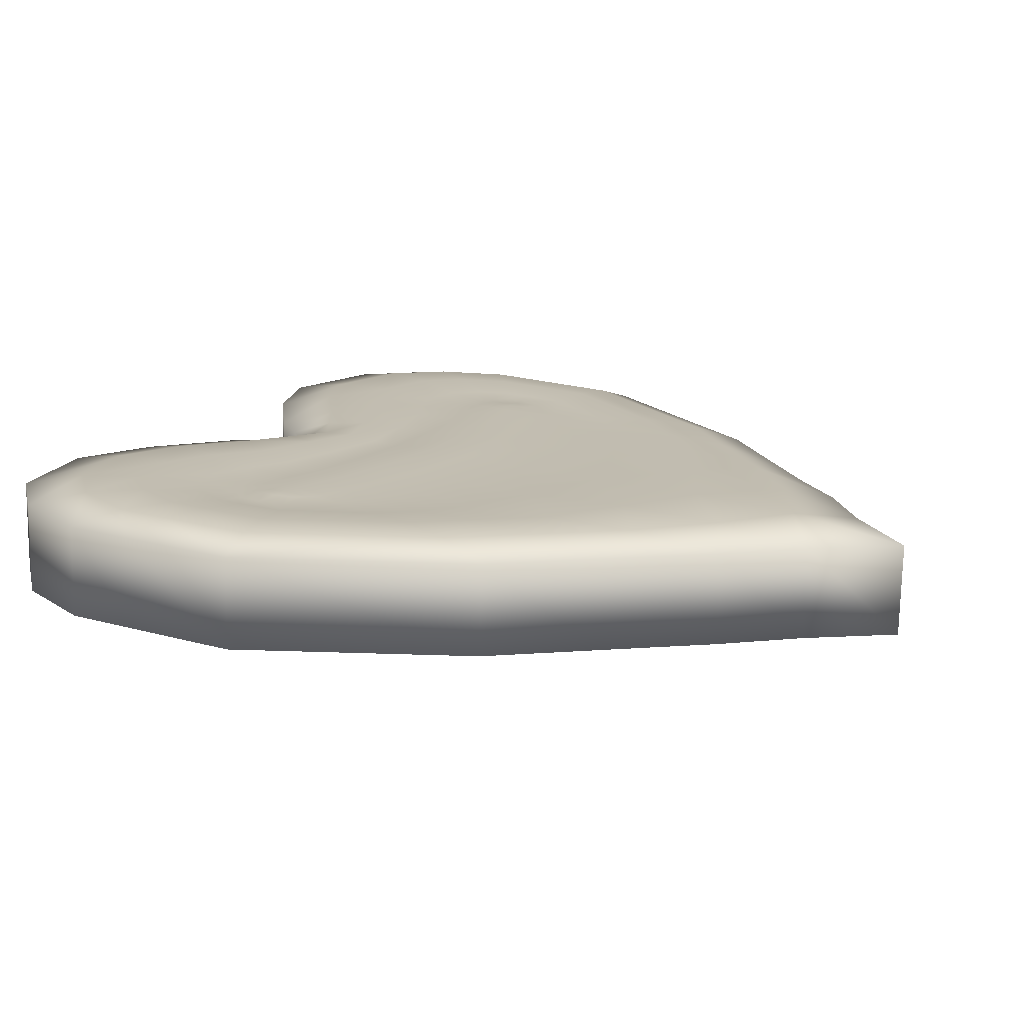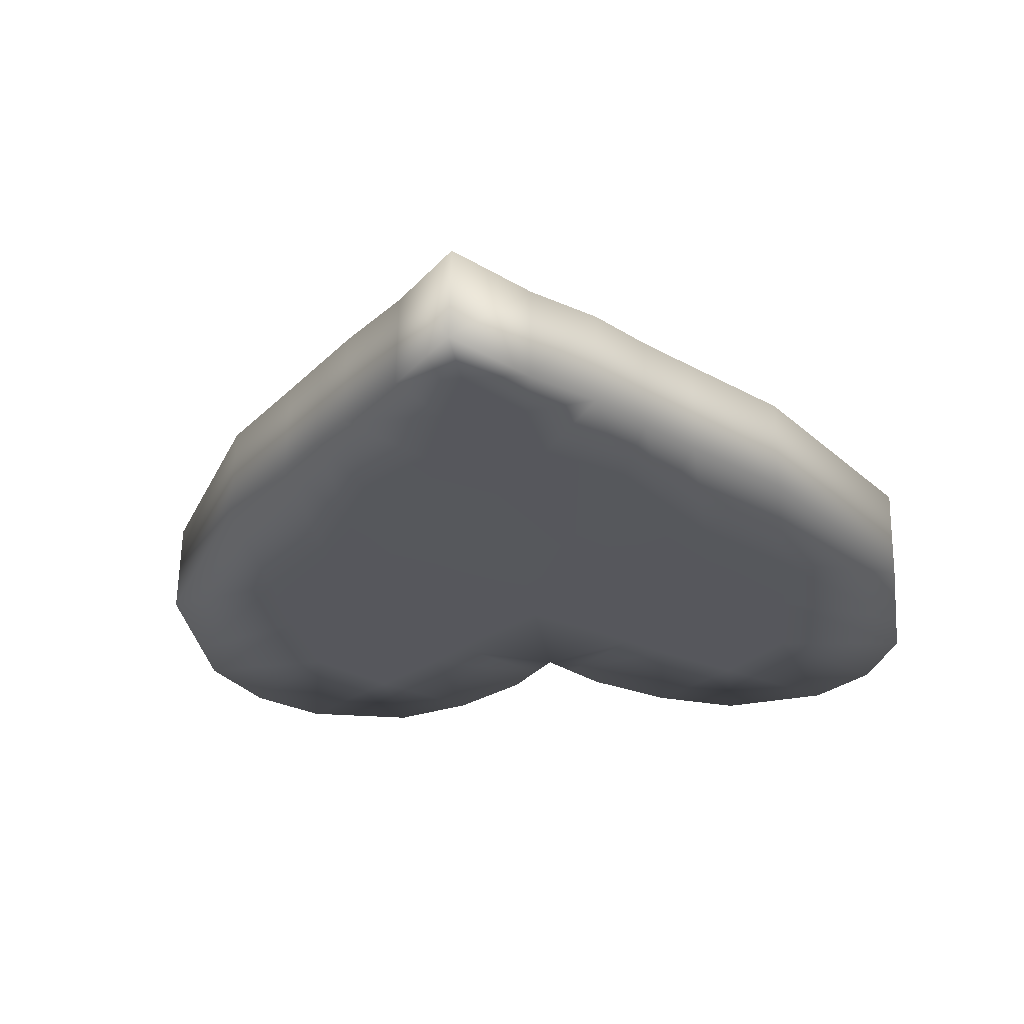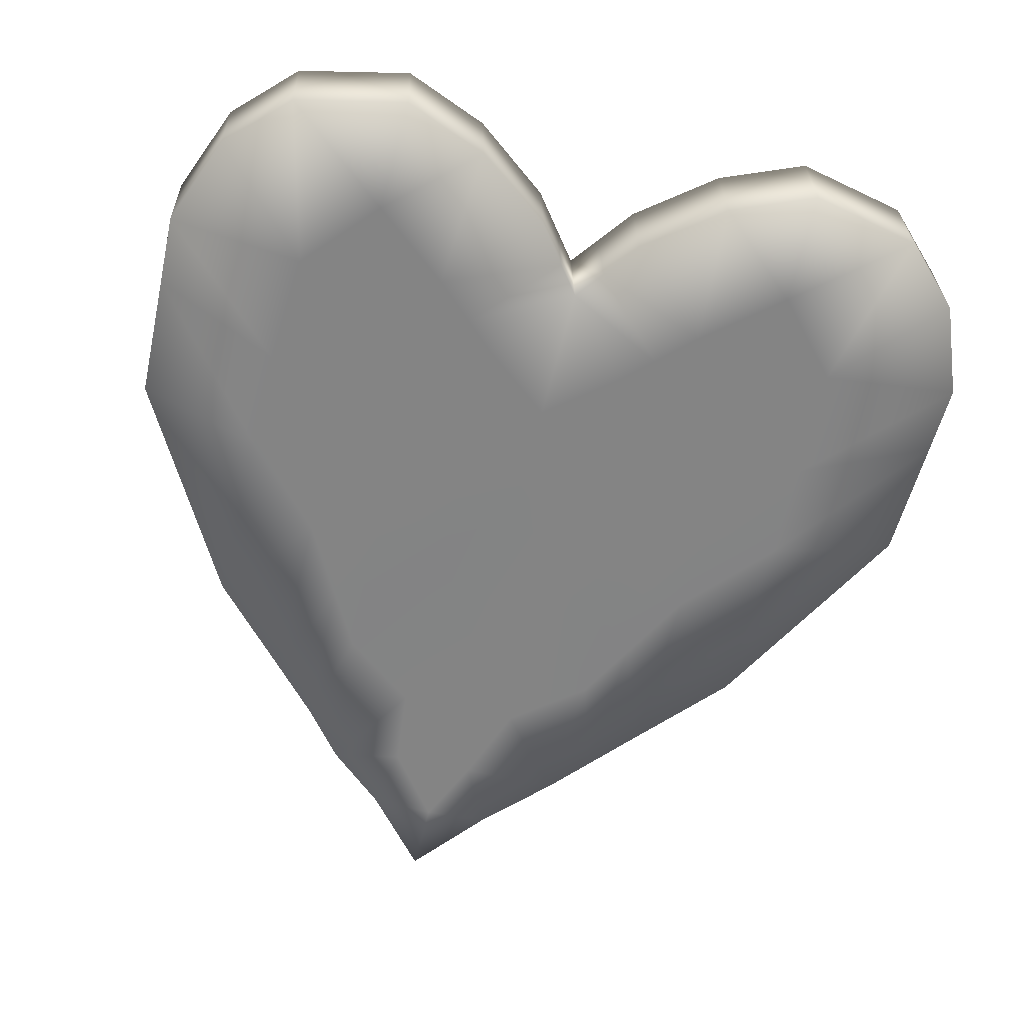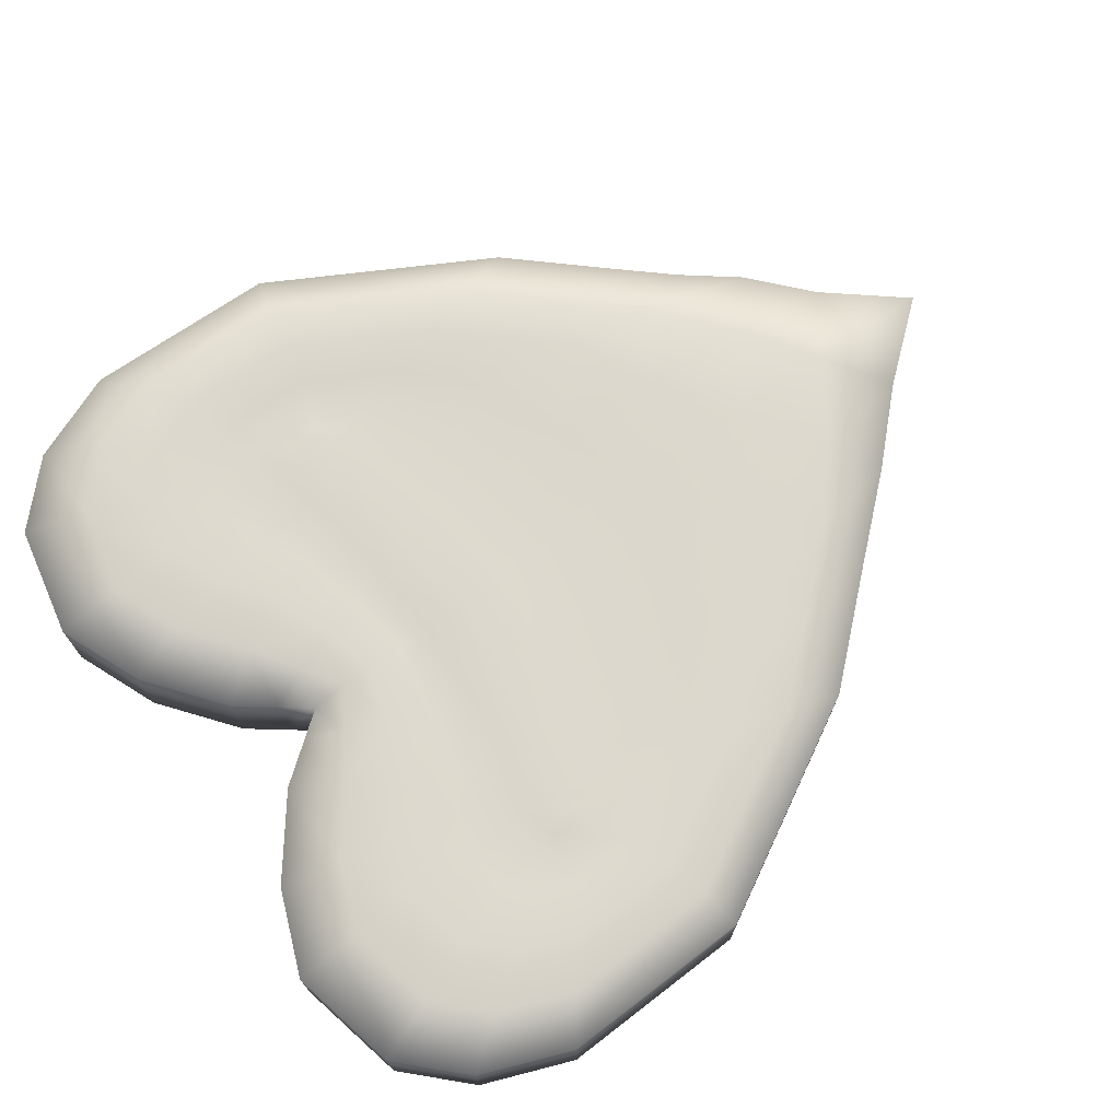
<metadata>
{"format":"obj","ext":"obj","renderer":"f3d","projection":"perspective","resolution":1024,"background":"white","views":[{"elev":17.3,"azim":122.3,"up":"+Z"},{"elev":-28.1,"azim":-170.6,"up":"+Z"},{"elev":-61.1,"azim":-12.6,"up":"+Z"},{"elev":73.4,"azim":55.6,"up":"+Z"}]}
</metadata>
<code>
v 0.4497 0.6627 -0.219
v -0.4855 0.6405 -0.2375
v 0.4029 1.401 -0.2232
v -0.452 1.426 -0.2405
v -0.02198 0.8236 -0.2273
v 0.002165 -0.1961 -0.2212
v -0.04684 1.875 -0.2356
v -0.03487 1.369 -0.2315
v 0.7063 0.1257 -0.2097
v -0.7164 0.09181 -0.2379
v 0.6835 1.101 -0.2153
v -0.7397 1.067 -0.2435
v 0.9821 -0.1614 -0.202
v -0.9783 -0.2081 -0.2408
v 0.9647 0.8041 -0.2074
v -1.007 0.7572 -0.2465
v 0.1803 1.12 -0.2255
v -0.238 1.11 -0.2338
v 0.2185 0.09038 -0.2192
v -0.2275 0.07977 -0.228
v -0.04094 1.625 -0.2336
v 0.4696 -0.1352 -0.2126
v -0.4677 -0.1575 -0.2312
v 0.7014 -0.3282 -0.2065
v -0.6901 -0.3613 -0.234
v 0.9701 -0.5447 -0.1994
v -0.9482 -0.5904 -0.2374
v 1.432 -0.584 -0.1897
v -1.407 -0.6515 -0.2459
v 1.396 0.07081 -0.1933
v -1.403 0.004198 -0.2487
v 1.318 -0.8963 -0.1898
v -1.279 -0.9581 -0.2412
v 0.4785 -0.5953 -0.2089
v -0.4548 -0.6176 -0.2274
v 0.2451 -0.3828 -0.2152
v -0.2317 -0.3941 -0.2246
v 0.7468 -0.8062 -0.2019
v -0.7128 -0.8409 -0.2308
v 1.119 -1.103 -0.1922
v -1.071 -1.155 -0.2356
v 0.01329 -0.6664 -0.2176
v 0.1905 -0.8879 -0.2124
v -0.1532 -0.8961 -0.2192
v 0.4565 -1.084 -0.2056
v -0.4097 -1.105 -0.2227
v 0.7453 -1.193 -0.199
v -0.693 -1.228 -0.2274
v 0.3964 1.403 0.09992
v -0.4587 1.429 0.08263
v -0.0533 1.877 0.08746
v 0.677 1.104 0.1078
v -0.7462 1.07 0.07958
v 0.9582 0.8066 0.1157
v -1.013 0.7597 0.07662
v 1.39 0.07329 0.1298
v -1.409 0.006681 0.07437
v 1.425 -0.5815 0.1334
v -1.414 -0.6491 0.07716
v 1.311 -0.8938 0.1333
v -1.285 -0.9556 0.08186
v 1.113 -1.101 0.1309
v -1.077 -1.153 0.08754
v 0.006827 -0.6639 0.1055
v 0.184 -0.8854 0.1107
v -0.1597 -0.8936 0.1039
v 0.45 -1.082 0.1175
v -0.4161 -1.102 0.1004
v 0.7388 -1.191 0.1241
v -0.6994 -1.225 0.09565
v -0.01775 0.3398 0.1401
v 0.5056 0.2069 0.1515
v -0.5342 0.1822 0.1309
v 0.7085 0.1204 0.1562
v -0.7328 0.08613 0.1277
v 0.7582 0.06796 0.1576
v -0.78 0.03135 0.1272
v 0.8733 -0.07578 0.161
v -0.8882 -0.1177 0.1261
v 0.7855 -0.269 0.164
v -0.7914 -0.3066 0.1328
v 0.4689 -0.2347 0.1574
v -0.4768 -0.2572 0.1387
v -0.004908 -0.2061 0.1477
v 0.5909 -0.2676 0.1601
v -0.5971 -0.2958 0.1366
v 0.7194 -0.285 0.1628
v -0.7247 -0.3194 0.1342
v -0.04435 1.46 0.1367
v -0.03566 1.085 0.1488
v -0.02558 0.6679 0.1414
v 0.4614 1.096 0.1495
v -0.5323 1.072 0.1298
v 0.527 0.7885 0.1622
v -0.5837 0.7621 0.1402
v 0.5204 0.4792 0.1537
v -0.5621 0.4534 0.1323
v 0.6842 0.8581 0.1557
v -0.7436 0.8241 0.1274
v 0.6921 0.6123 0.1668
v -0.7402 0.5782 0.1385
v 0.7004 0.3663 0.1582
v -0.7365 0.3321 0.1297
v 0.9075 0.6222 0.162
v -0.9555 0.5779 0.1251
v 0.8575 0.4376 0.1715
v -0.8973 0.3958 0.1367
v 0.808 0.2527 0.1612
v -0.8386 0.2135 0.1286
v 1.25 0.03984 0.1732
v -1.27 -0.02015 0.1233
v 1.111 0.006097 0.1798
v -1.13 -0.04725 0.1354
v 0.9729 -0.02778 0.1687
v -0.9901 -0.07452 0.1277
v 1.278 -0.4802 0.1761
v -1.274 -0.5409 0.1255
v 1.132 -0.3792 0.1819
v -1.133 -0.4331 0.137
v 0.9866 -0.2783 0.168
v -0.9919 -0.3254 0.1288
v 1.188 -0.7282 0.176
v -1.172 -0.7844 0.1292
v 1.065 -0.5629 0.1819
v -1.057 -0.6134 0.1398
v 0.943 -0.3978 0.168
v -0.9427 -0.4426 0.1306
v 1.03 -0.8924 0.1741
v -1.006 -0.9408 0.1337
v 0.9484 -0.6845 0.1805
v -0.935 -0.7293 0.1432
v 0.8671 -0.4768 0.167
v -0.8631 -0.518 0.1328
v 0.2926 -0.7216 0.158
v -0.2778 -0.7351 0.1467
v 0.402 -0.558 0.1686
v -0.3951 -0.577 0.1528
v 0.4392 -0.3963 0.1579
v -0.4395 -0.4172 0.1405
v 0.003196 -0.5492 0.1509
v 0.0003 -0.4347 0.1596
v -0.0022 -0.3204 0.1485
v 0.5039 -0.8775 0.1635
v -0.4815 -0.9009 0.1439
v 0.5585 -0.6735 0.1726
v -0.546 -0.6998 0.1507
v 0.5831 -0.4704 0.1613
v -0.5797 -0.498 0.1383
v 0.7333 -0.9642 0.1687
v -0.7064 -0.9985 0.1402
v 0.7284 -0.7378 0.1765
v -0.7127 -0.7721 0.1479
v 0.724 -0.5114 0.1645
v -0.7186 -0.5458 0.1359
v 0.5278 1.267 -0.2197
v -0.5921 1.241 -0.2419
v 0.5639 0.4237 -0.2148
v -0.5882 0.3963 -0.2377
v 0.5728 -0.2211 -0.2099
v -0.5666 -0.2482 -0.2324
v 0.349 -0.4774 -0.2124
v -0.3309 -0.4936 -0.2258
v 0.09213 -0.765 -0.2153
v -0.06081 -0.7686 -0.2183
v 0.5213 1.27 0.1034
v -0.5985 1.243 0.08123
v 0.08567 -0.7625 0.1078
v -0.06727 -0.7661 0.1048
v 0.6029 0.1759 0.1537
v -0.63 0.1465 0.1293
v 0.2738 -0.2172 0.1534
v -0.2827 -0.2304 0.1424
v 0.5605 0.9901 0.1523
v -0.6263 0.9618 0.1287
v 0.6005 0.7101 0.1643
v -0.6533 0.6802 0.1394
v 0.6103 0.4292 0.1559
v -0.6495 0.3992 0.131
v 0.132 -0.6259 0.1541
v -0.1218 -0.6319 0.1491
v 0.1791 -0.4896 0.1636
v -0.1757 -0.498 0.1566
v 0.2265 -0.3534 0.1533
v -0.2291 -0.3643 0.1443
v -0.02843 1.096 -0.2294
v 0.1785 1.617 -0.2292
v -0.2607 1.606 -0.2379
v 0.06917 1.393 -0.2297
v -0.2138 1.387 -0.2353
v 0.1721 1.619 0.09386
v -0.2662 1.609 0.08518
v 0.2877 0.2576 0.1468
v -0.319 0.2432 0.1348
v 0.208 1.299 0.1429
v -0.2888 1.287 0.1331
v 0.2457 0.9369 0.1555
v -0.3097 0.9237 0.1445
v 0.2837 0.5744 0.1483
v -0.3301 0.5598 0.1362
v -0.01211 0.09833 0.1456
v -0.008648 -0.05381 0.1536
v 0.2896 -0.0741 0.1563
v -0.3055 -0.08826 0.1445
v 0.3056 0.06892 0.1522
v -0.3281 0.05383 0.1396
v 0.4939 0.03496 0.1562
v -0.5145 0.01096 0.1362
v 0.4813 -0.09983 0.1603
v -0.4957 -0.1231 0.1409
v 0.595 -0.129 0.1628
v -0.608 -0.1577 0.1389
v 0.5993 0.009477 0.1585
v -0.6186 -0.01951 0.1343
v 0.7121 -0.0147 0.1609
v -0.7302 -0.04903 0.1323
v 0.7157 -0.1498 0.1653
v -0.7275 -0.1842 0.1368
v 0.7673 -0.04435 0.1622
v -0.7839 -0.08127 0.1315
v 0.7763 -0.1567 0.1666
v -0.7877 -0.1939 0.1356
v 0.8074 -0.08924 0.1634
v -0.8219 -0.128 0.1311
v 0.8341 -0.1546 0.1677
v -0.8455 -0.1946 0.1345
v 0.4329 0.9284 -0.2205
v -0.4812 0.9066 -0.2386
v -0.006529 0.171 -0.2234
v 0.6981 0.4768 -0.2117
v -0.7248 0.4429 -0.2399
v 0.9758 0.1862 -0.2039
v -0.9885 0.1394 -0.2429
v 0.2047 0.4609 -0.2214
v -0.2313 0.4505 -0.2301
v 1.419 -0.3483 -0.191
v -1.406 -0.4155 -0.2469
v 1.412 -0.3458 0.1321
v -1.412 -0.413 0.07616
v 0.9088 -0.1663 0.1622
v -0.9194 -0.2098 0.126
v 1.268 -0.293 0.1751
v -1.273 -0.3534 0.1247
v 1.125 -0.2405 0.1812
v -1.132 -0.2942 0.1365
v 0.9817 -0.1881 0.1675
v -0.9912 -0.2351 0.1284
v 0.5509 0.7274 -0.2166
v -0.5896 0.7003 -0.2392
v 0.8653 -0.2929 0.162
v -0.8699 -0.3342 0.1276
v 0.8153 -0.3449 0.1614
v -0.8175 -0.3838 0.1291
v 0.4585 -0.3123 0.154
v -0.4627 -0.3342 0.1358
v -0.003846 -0.2478 0.1443
v 0.5881 -0.3416 0.1569
v -0.5907 -0.3697 0.1335
v 0.7212 -0.3677 0.1597
v -0.7224 -0.4021 0.1311
v 0.2566 -0.2669 0.1497
v -0.2631 -0.2793 0.1394
v 0.8192 -0.2533 0.1646
v -0.8259 -0.2924 0.132
v 0.9085 -0.2453 0.1626
v -0.9153 -0.2887 0.1265
v -0.00677 -0.1292 0.1494
v 0.2818 -0.1449 0.1552
v -0.2942 -0.1586 0.1438
v 0.4751 -0.1666 0.1593
v -0.4864 -0.1895 0.1402
v 0.593 -0.1976 0.1619
v -0.6026 -0.2261 0.1382
v 0.7175 -0.2168 0.1645
v -0.7261 -0.2511 0.1359
v 0.7808 -0.2123 0.1657
v -0.7896 -0.2497 0.1346
v 0.8316 -0.2035 0.1675
v -0.8406 -0.2434 0.1292
f 6 19 36
f 37 20 6
f 22 36 19
f 23 2 20
f 13 26 24
f 14 10 25
f 26 13 28
f 29 14 27
f 24 26 38
f 39 27 25
f 26 32 40
f 41 33 27
f 34 38 45
f 46 39 35
f 38 40 47
f 48 41 39
f 11 52 54
f 53 12 16
f 15 54 56
f 16 31 57
f 28 58 60
f 29 33 61
f 40 32 60
f 61 33 41
f 45 67 65
f 68 46 44
f 40 62 69
f 63 41 48
f 47 69 67
f 48 46 68
f 98 104 54
f 99 53 55
f 100 106 104
f 101 99 105
f 102 108 106
f 103 101 107
f 74 76 108
f 75 103 109
f 104 110 56
f 105 55 57
f 106 112 110
f 107 105 111
f 108 114 112
f 109 107 113
f 76 78 114
f 77 109 115
f 58 116 122
f 123 117 59
f 116 118 124
f 125 119 117
f 60 122 128
f 129 123 61
f 122 124 130
f 131 125 123
f 124 126 132
f 133 127 125
f 143 134 65
f 144 68 66
f 145 136 134
f 146 144 135
f 147 138 136
f 148 146 137
f 62 128 149
f 150 129 63
f 128 130 151
f 152 131 129
f 130 132 153
f 154 133 131
f 149 143 67
f 150 70 68
f 151 145 143
f 152 150 144
f 153 147 145
f 154 152 146
f 157 159 22
f 158 2 23
f 9 24 159
f 10 158 160
f 22 159 161
f 162 160 23
f 24 34 161
f 25 160 162
f 161 163 42
f 162 37 42
f 34 43 163
f 35 162 164
f 155 165 52
f 156 12 53
f 3 49 165
f 50 4 156
f 163 167 64
f 164 42 64
f 43 65 167
f 44 164 168
f 92 173 165
f 166 174 93
f 173 98 52
f 53 99 174
f 94 175 173
f 174 176 95
f 175 100 98
f 99 101 176
f 96 177 175
f 176 178 97
f 177 102 100
f 101 103 178
f 72 169 177
f 178 170 73
f 169 74 102
f 103 75 170
f 134 179 167
f 168 180 135
f 179 140 64
f 64 140 180
f 181 179 134
f 182 137 135
f 181 141 140
f 140 141 182
f 183 181 136
f 184 139 137
f 183 142 141
f 141 142 184
f 188 186 3
f 189 18 4
f 21 7 186
f 21 189 187
f 185 188 17
f 185 5 18
f 8 21 188
f 8 185 189
f 186 190 49
f 187 4 50
f 7 51 190
f 7 187 191
f 89 194 190
f 191 195 89
f 194 92 49
f 50 93 195
f 90 196 194
f 195 197 90
f 196 94 92
f 93 95 197
f 91 198 196
f 197 199 91
f 198 96 94
f 95 97 199
f 71 192 198
f 199 193 71
f 192 72 96
f 97 73 193
f 200 204 192
f 200 71 193
f 201 202 204
f 201 200 205
f 204 206 72
f 205 193 73
f 202 208 206
f 203 205 207
f 206 212 169
f 207 73 170
f 208 210 212
f 209 207 213
f 212 214 74
f 213 170 75
f 210 216 214
f 211 213 215
f 214 218 76
f 215 75 77
f 216 220 218
f 217 215 219
f 218 222 78
f 219 77 79
f 220 224 222
f 221 219 223
f 9 229 231
f 232 230 10
f 229 11 15
f 16 12 230
f 1 19 233
f 2 227 234
f 17 3 226
f 18 234 227
f 228 233 19
f 228 6 20
f 5 17 233
f 5 228 234
f 13 231 235
f 236 232 14
f 231 15 30
f 31 16 232
f 235 237 58
f 236 29 59
f 30 56 237
f 31 236 238
f 241 237 56
f 242 111 57
f 116 58 237
f 117 242 238
f 243 241 110
f 244 113 111
f 118 116 241
f 119 244 242
f 245 243 112
f 246 115 113
f 120 118 243
f 121 246 244
f 239 245 114
f 240 79 115
f 155 247 226
f 227 248 156
f 1 226 247
f 248 227 2
f 11 229 247
f 248 230 12
f 229 9 157
f 158 10 230
f 224 239 78
f 225 223 79
f 126 249 251
f 252 250 127
f 249 262 80
f 81 263 250
f 256 253 138
f 257 148 139
f 85 82 253
f 86 257 254
f 132 251 258
f 259 252 133
f 251 80 87
f 88 81 252
f 258 256 147
f 259 154 148
f 87 85 256
f 88 259 257
f 171 260 253
f 254 261 172
f 260 183 138
f 139 184 261
f 84 255 260
f 261 255 84
f 255 142 183
f 184 142 255
f 120 264 249
f 250 265 121
f 266 267 202
f 266 201 203
f 84 171 267
f 84 266 268
f 267 269 208
f 268 203 209
f 267 171 82
f 83 172 268
f 269 271 210
f 270 209 211
f 82 85 271
f 83 270 272
f 271 273 216
f 272 211 217
f 85 87 273
f 86 272 274
f 273 275 220
f 274 217 221
f 273 87 80
f 81 88 274
f 220 275 277
f 278 276 221
f 275 80 262
f 263 81 276
f 262 249 264
f 265 250 263
f 277 264 239
f 278 225 240
f 245 239 264
f 246 121 265
f 119 125 127
f 118 120 126
f 42 6 36
f 42 37 6
f 1 22 19
f 37 23 20
f 9 13 24
f 27 14 25
f 32 26 28
f 33 29 27
f 34 24 38
f 35 39 25
f 38 26 40
f 39 41 27
f 43 34 45
f 44 46 35
f 45 38 47
f 46 48 39
f 15 11 54
f 55 53 16
f 30 15 56
f 55 16 57
f 32 28 60
f 59 29 61
f 62 40 60
f 63 61 41
f 43 45 65
f 66 68 44
f 47 40 69
f 70 63 48
f 45 47 67
f 70 48 68
f 52 98 54
f 105 99 55
f 98 100 104
f 107 101 105
f 100 102 106
f 109 103 107
f 102 74 108
f 77 75 109
f 54 104 56
f 111 105 57
f 104 106 110
f 113 107 111
f 106 108 112
f 115 109 113
f 108 76 114
f 79 77 115
f 60 58 122
f 61 123 59
f 122 116 124
f 123 125 117
f 62 60 128
f 63 129 61
f 128 122 130
f 129 131 123
f 130 124 132
f 131 133 125
f 67 143 65
f 135 144 66
f 143 145 134
f 137 146 135
f 145 147 136
f 139 148 137
f 69 62 149
f 70 150 63
f 149 128 151
f 150 152 129
f 151 130 153
f 152 154 131
f 69 149 67
f 144 150 68
f 149 151 143
f 146 152 144
f 151 153 145
f 148 154 146
f 1 157 22
f 160 158 23
f 157 9 159
f 25 10 160
f 36 22 161
f 37 162 23
f 159 24 161
f 35 25 162
f 36 161 42
f 164 162 42
f 161 34 163
f 44 35 164
f 11 155 52
f 166 156 53
f 155 3 165
f 166 50 156
f 42 163 64
f 168 164 64
f 163 43 167
f 66 44 168
f 49 92 165
f 50 166 93
f 165 173 52
f 166 53 174
f 92 94 173
f 93 174 95
f 173 175 98
f 174 99 176
f 94 96 175
f 95 176 97
f 175 177 100
f 176 101 178
f 96 72 177
f 97 178 73
f 177 169 102
f 178 103 170
f 65 134 167
f 66 168 135
f 167 179 64
f 168 64 180
f 136 181 134
f 180 182 135
f 179 181 140
f 180 140 182
f 138 183 136
f 182 184 137
f 181 183 141
f 182 141 184
f 17 188 3
f 187 189 4
f 188 21 186
f 7 21 187
f 5 185 17
f 189 185 18
f 185 8 188
f 21 8 189
f 3 186 49
f 191 187 50
f 186 7 190
f 51 7 191
f 51 89 190
f 51 191 89
f 190 194 49
f 191 50 195
f 89 90 194
f 89 195 90
f 194 196 92
f 195 93 197
f 90 91 196
f 90 197 91
f 196 198 94
f 197 95 199
f 91 71 198
f 91 199 71
f 198 192 96
f 199 97 193
f 71 200 192
f 205 200 193
f 200 201 204
f 203 201 205
f 192 204 72
f 207 205 73
f 204 202 206
f 209 203 207
f 72 206 169
f 213 207 170
f 206 208 212
f 211 209 213
f 169 212 74
f 215 213 75
f 212 210 214
f 217 211 215
f 74 214 76
f 219 215 77
f 214 216 218
f 221 217 219
f 76 218 78
f 223 219 79
f 218 220 222
f 225 221 223
f 13 9 231
f 14 232 10
f 231 229 15
f 232 16 230
f 226 1 233
f 20 2 234
f 233 17 226
f 4 18 227
f 6 228 19
f 234 228 20
f 228 5 233
f 18 5 234
f 28 13 235
f 29 236 14
f 235 231 30
f 236 31 232
f 28 235 58
f 238 236 59
f 235 30 237
f 57 31 238
f 110 241 56
f 238 242 57
f 241 116 237
f 59 117 238
f 112 243 110
f 242 244 111
f 243 118 241
f 117 119 242
f 114 245 112
f 244 246 113
f 245 120 243
f 119 121 244
f 78 239 114
f 246 240 115
f 3 155 226
f 4 227 156
f 157 1 247
f 158 248 2
f 155 11 247
f 156 248 12
f 247 229 157
f 248 158 230
f 222 224 78
f 240 225 79
f 132 126 251
f 133 252 127
f 251 249 80
f 252 81 250
f 147 256 138
f 254 257 139
f 256 85 253
f 83 86 254
f 153 132 258
f 154 259 133
f 258 251 87
f 259 88 252
f 153 258 147
f 257 259 148
f 258 87 256
f 86 88 257
f 82 171 253
f 83 254 172
f 253 260 138
f 254 139 261
f 171 84 260
f 172 261 84
f 260 255 183
f 261 184 255
f 126 120 249
f 127 250 121
f 201 266 202
f 268 266 203
f 266 84 267
f 172 84 268
f 202 267 208
f 270 268 209
f 269 267 82
f 270 83 268
f 208 269 210
f 272 270 211
f 269 82 271
f 86 83 272
f 210 271 216
f 274 272 217
f 271 85 273
f 88 86 274
f 216 273 220
f 276 274 221
f 275 273 80
f 276 81 274
f 224 220 277
f 225 278 221
f 277 275 262
f 278 263 276
f 277 262 264
f 278 265 263
f 224 277 239
f 265 278 240
f 120 245 264
f 240 246 265
f 121 119 127
f 124 118 126

</code>
